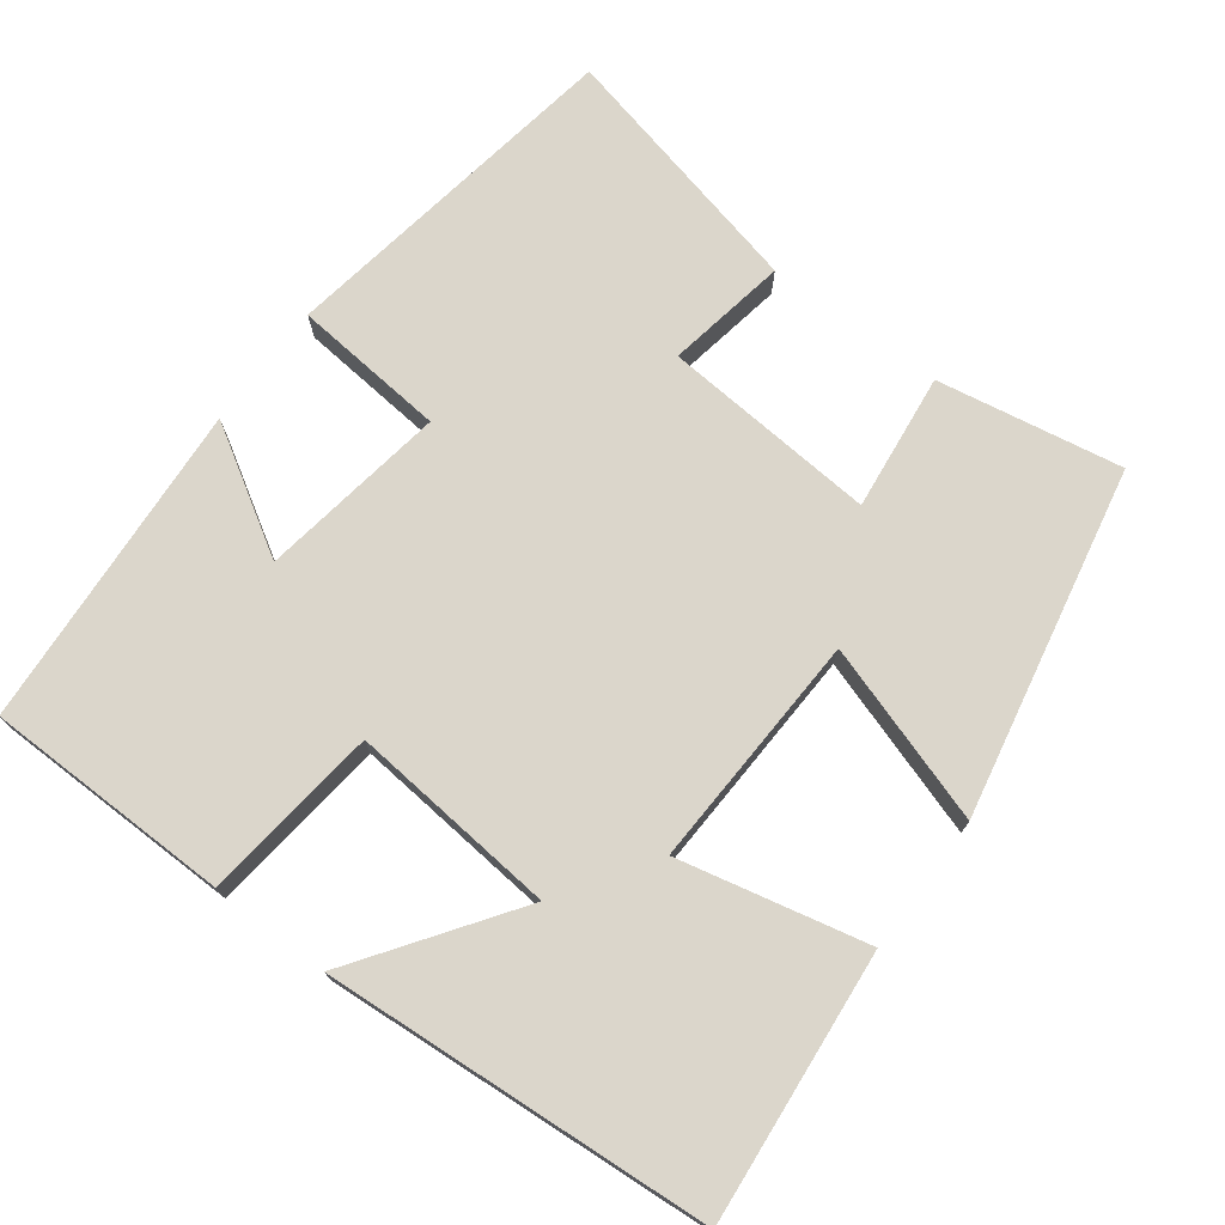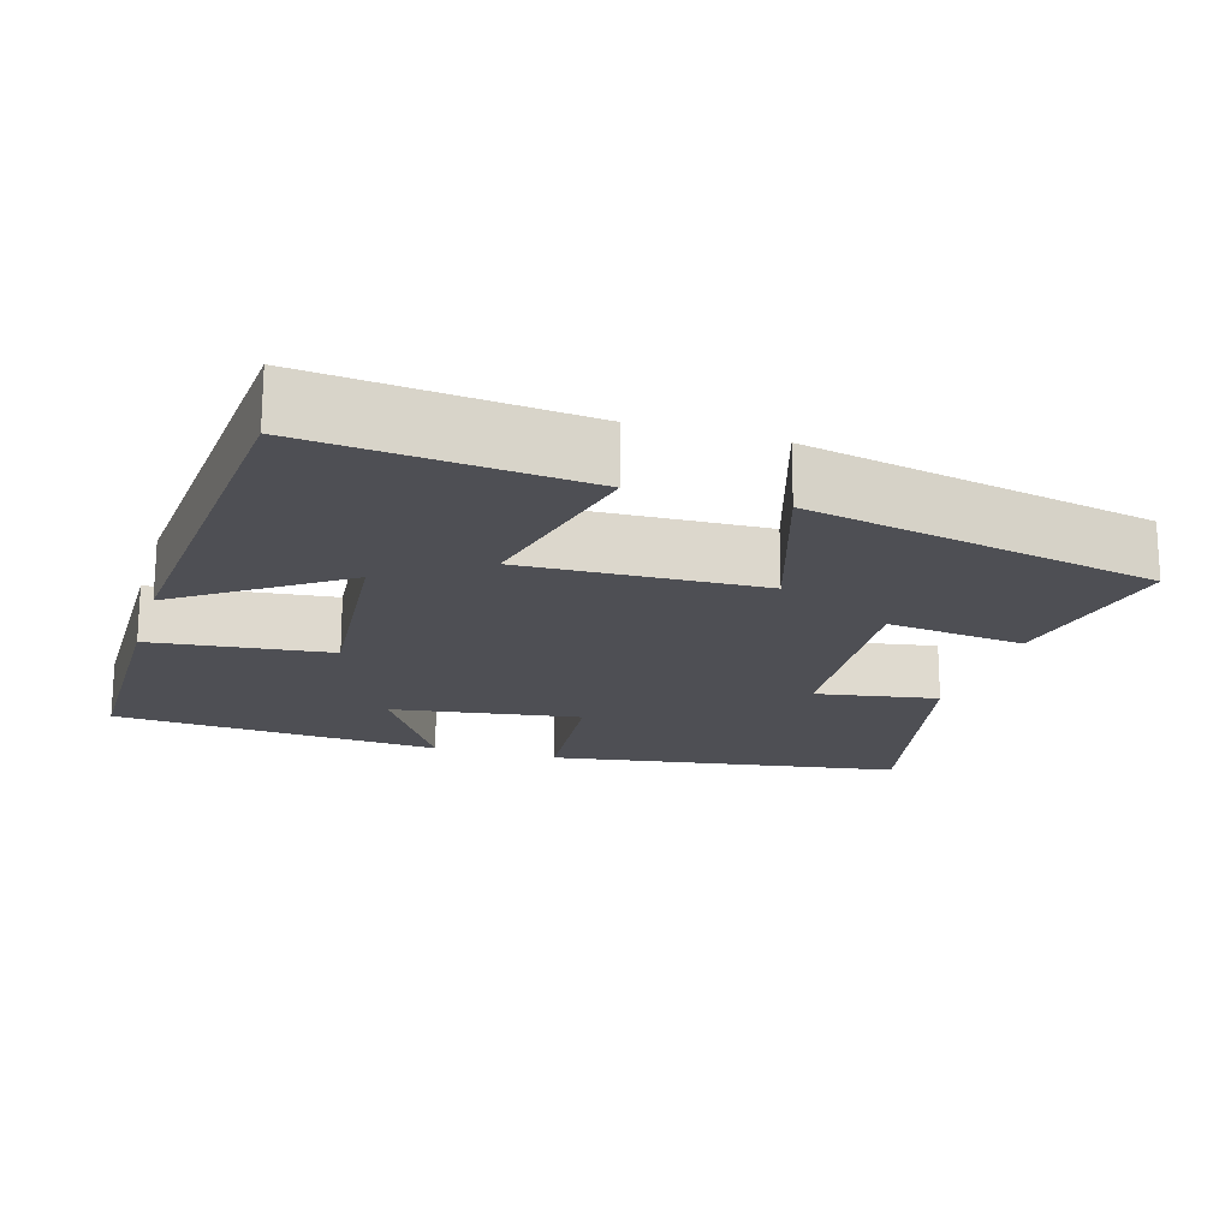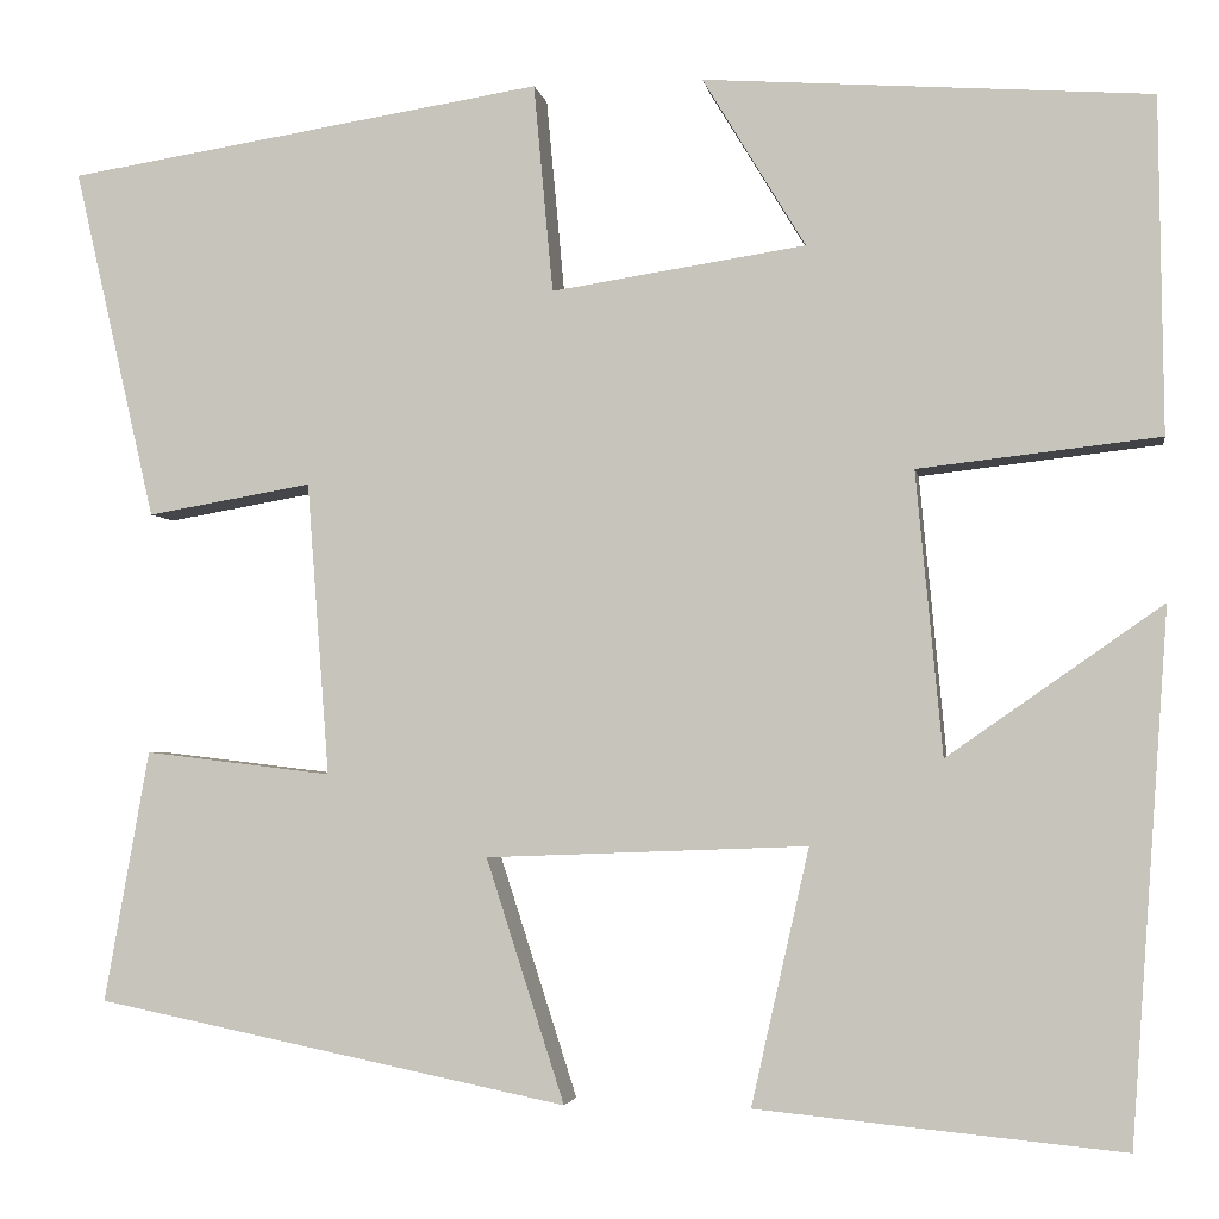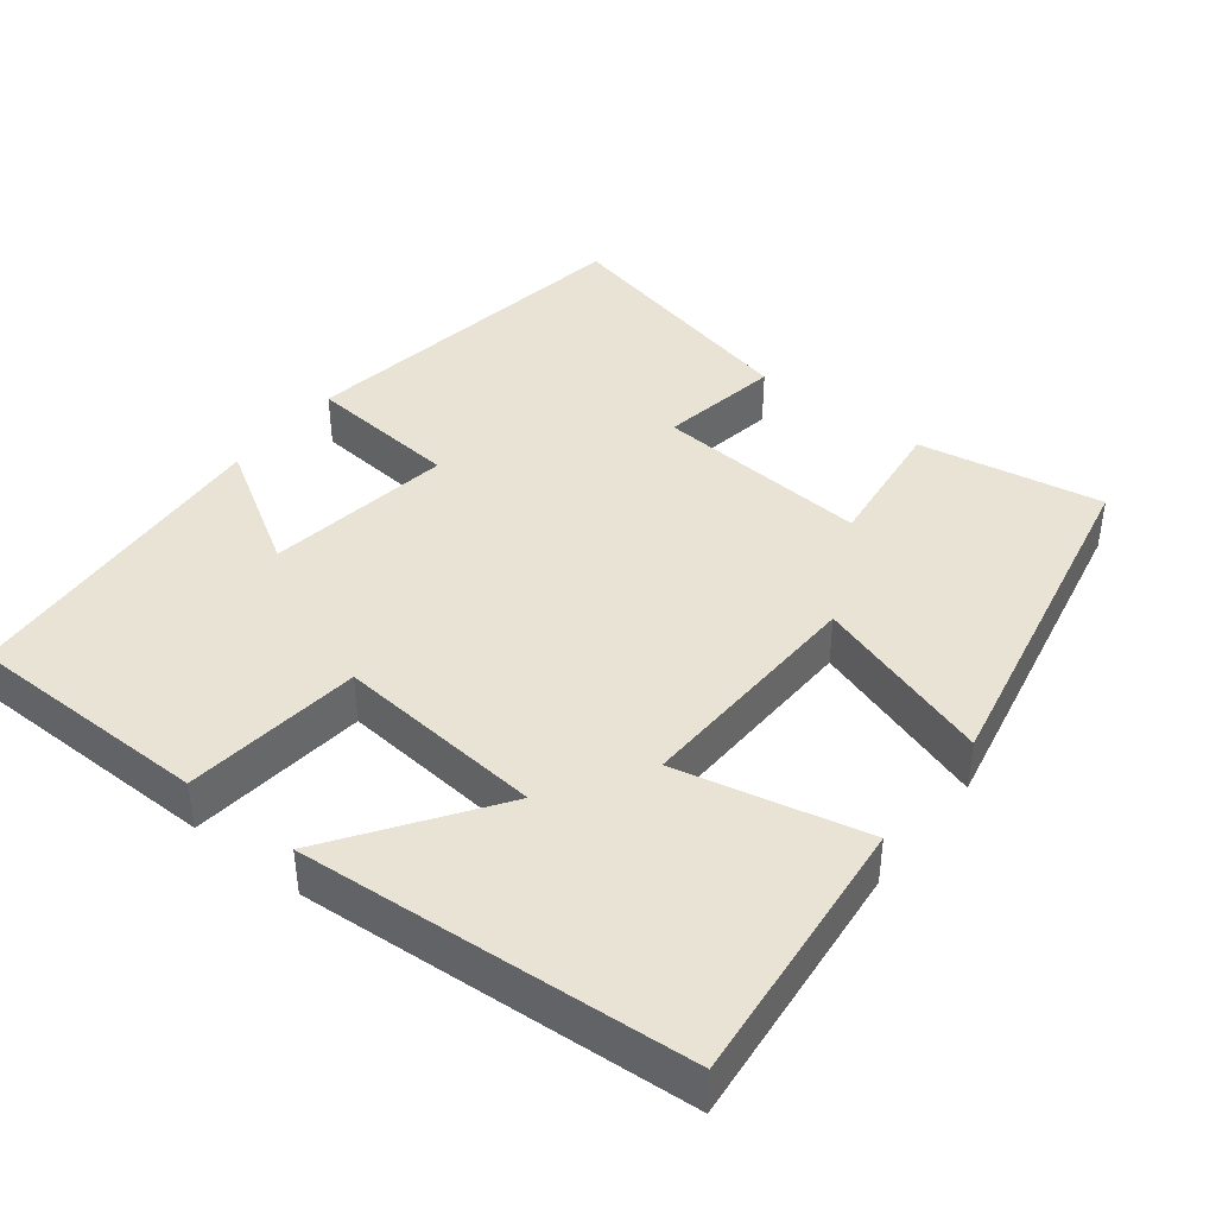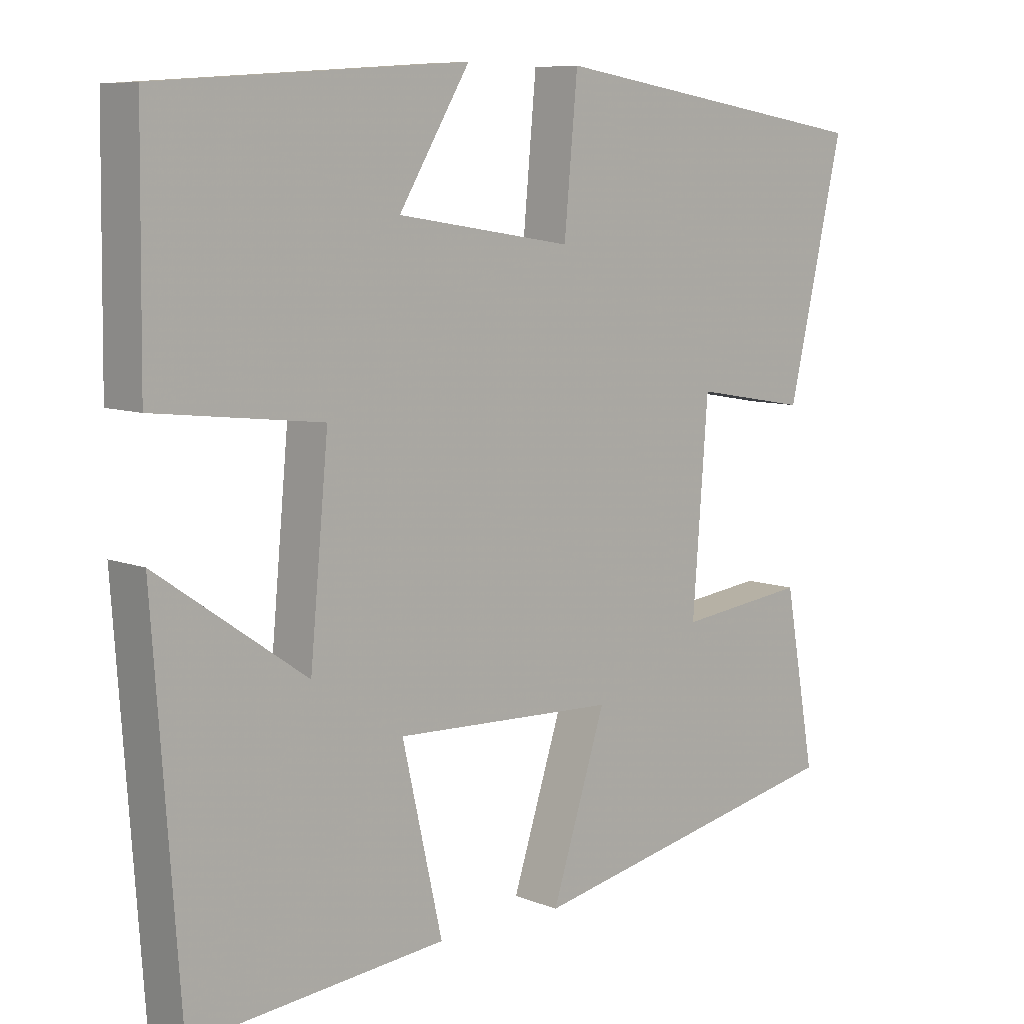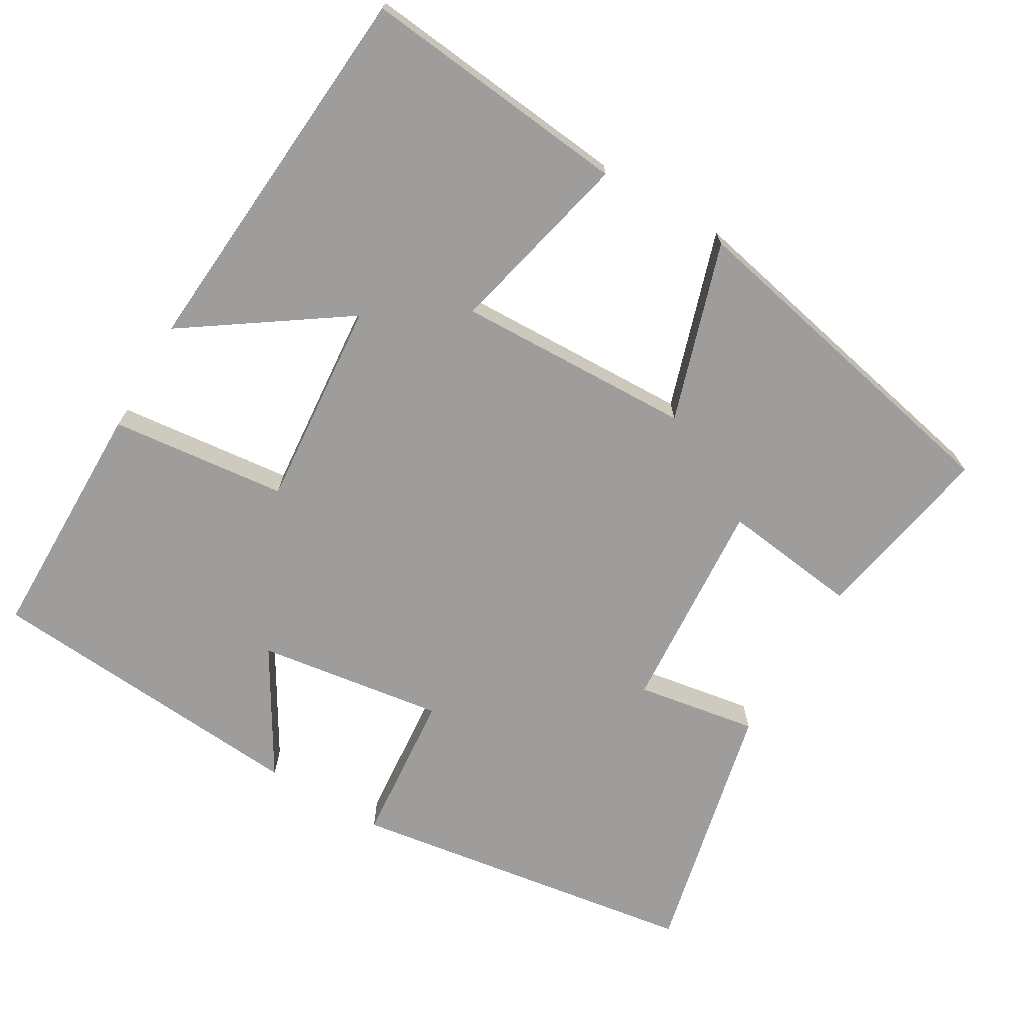
<metadata>
{"format":"obj","ext":"obj","renderer":"f3d","projection":"perspective","resolution":1024,"background":"white","views":[{"elev":73.6,"azim":127.0,"up":"+Y"},{"elev":-18.4,"azim":163.0,"up":"+Y"},{"elev":-3.3,"azim":9.3,"up":"+Z"},{"elev":41.3,"azim":128.0,"up":"+Y"},{"elev":8.2,"azim":137.2,"up":"+Z"},{"elev":-70.5,"azim":149.2,"up":"+Y"}]}
</metadata>
<code>
v -0.544 0.07 -0.405
v -0.5 0.07 -0.158
v -0.316 0.07 -0.18
v -0.338 0.07 0.108
v -0.5 0.07 0.08
v -0.58 0.07 0.426
v -0.11 0.07 0.5
v -0.091 0.07 0.295
v 0.159 0.07 0.333
v 0.058 0.07 0.5
v 0.496 0.07 0.469
v 0.5 0.07 0.14
v 0.263 0.07 0.113
v 0.289 0.07 -0.165
v 0.5 0.07 -0.018
v 0.463 0.07 -0.535
v 0.103 0.07 -0.5
v 0.16 0.07 -0.249
v -0.156 0.07 -0.261
v -0.079 0.07 -0.5
v -0.544 0 -0.405
v -0.5 0 -0.158
v -0.316 0 -0.18
v -0.338 0 0.108
v -0.5 0 0.08
v -0.58 0 0.426
v -0.11 0 0.5
v -0.091 0 0.295
v 0.159 0 0.333
v 0.058 0 0.5
v 0.496 0 0.469
v 0.5 0 0.14
v 0.263 0 0.113
v 0.289 0 -0.165
v 0.5 0 -0.018
v 0.463 0 -0.535
v 0.103 0 -0.5
v 0.16 0 -0.249
v -0.156 0 -0.261
v -0.079 0 -0.5
f 19 20 1 2
f 18 19 2 3
f 16 17 18
f 14 15 16
f 14 16 18
f 13 14 18 3
f 9 10 11 12
f 8 9 12 13
f 5 6 7 8
f 4 5 8
f 3 4 8 13
f 22 21 40 39
f 23 22 39 38
f 38 37 36
f 36 35 34
f 38 36 34
f 23 38 34 33
f 32 31 30 29
f 33 32 29 28
f 28 27 26 25
f 28 25 24
f 33 28 24 23
f 1 21 22 2
f 2 22 23 3
f 3 23 24 4
f 4 24 25 5
f 5 25 26 6
f 6 26 27 7
f 7 27 28 8
f 8 28 29 9
f 9 29 30 10
f 10 30 31 11
f 11 31 32 12
f 12 32 33 13
f 13 33 34 14
f 14 34 35 15
f 15 35 36 16
f 16 36 37 17
f 17 37 38 18
f 18 38 39 19
f 19 39 40 20
f 20 40 21 1

</code>
